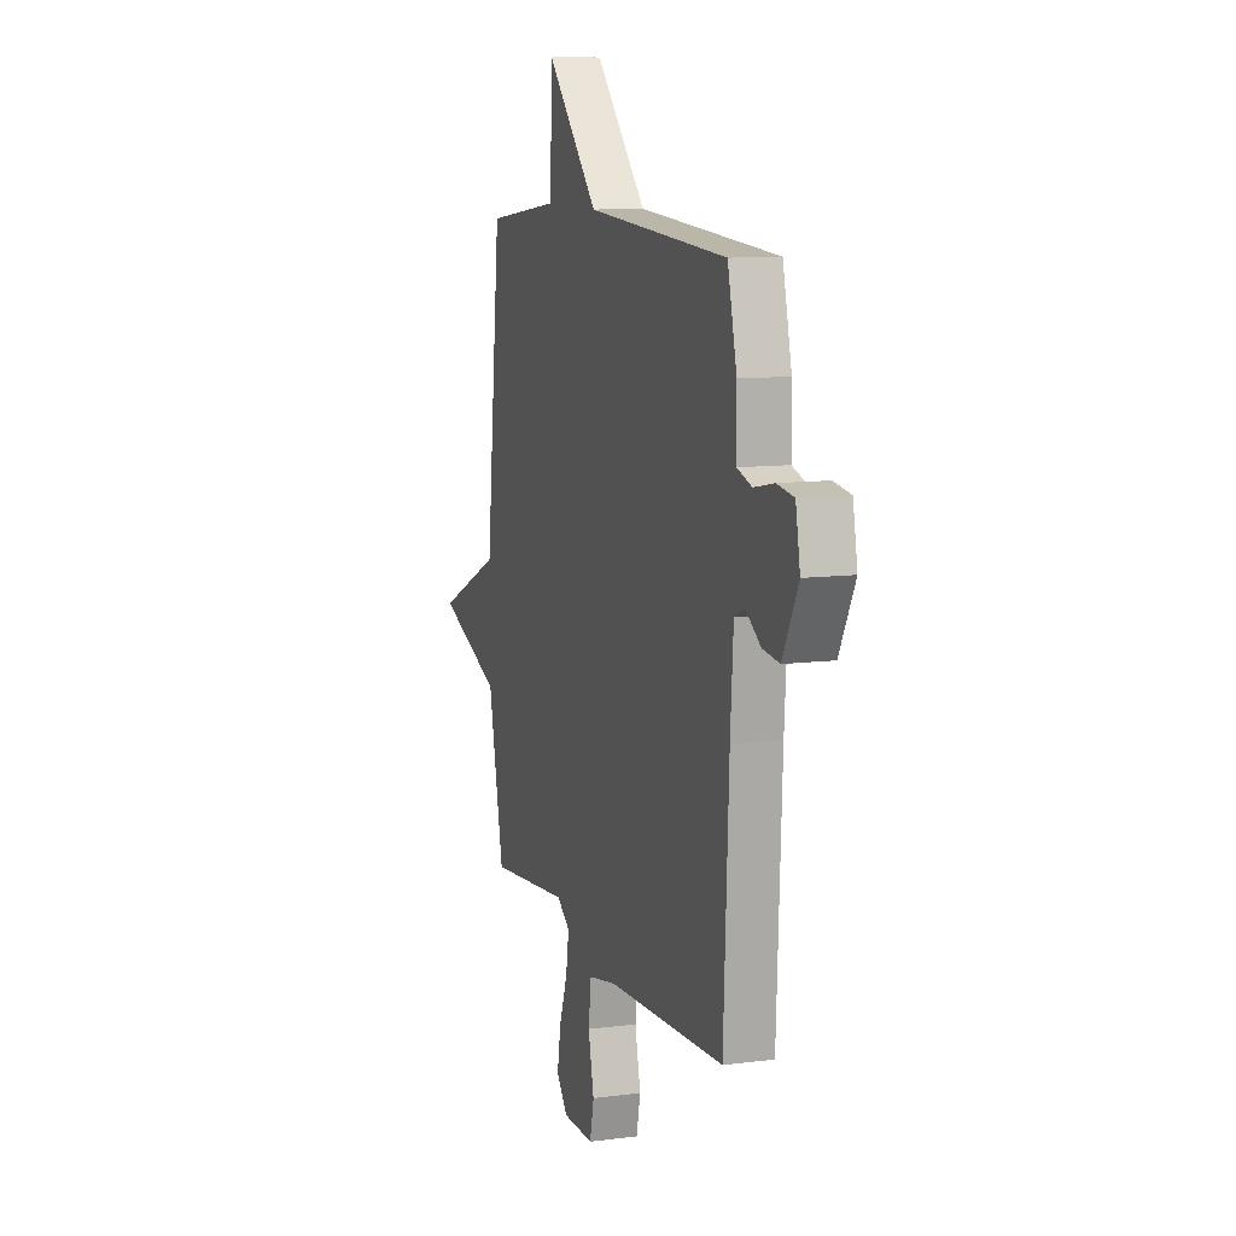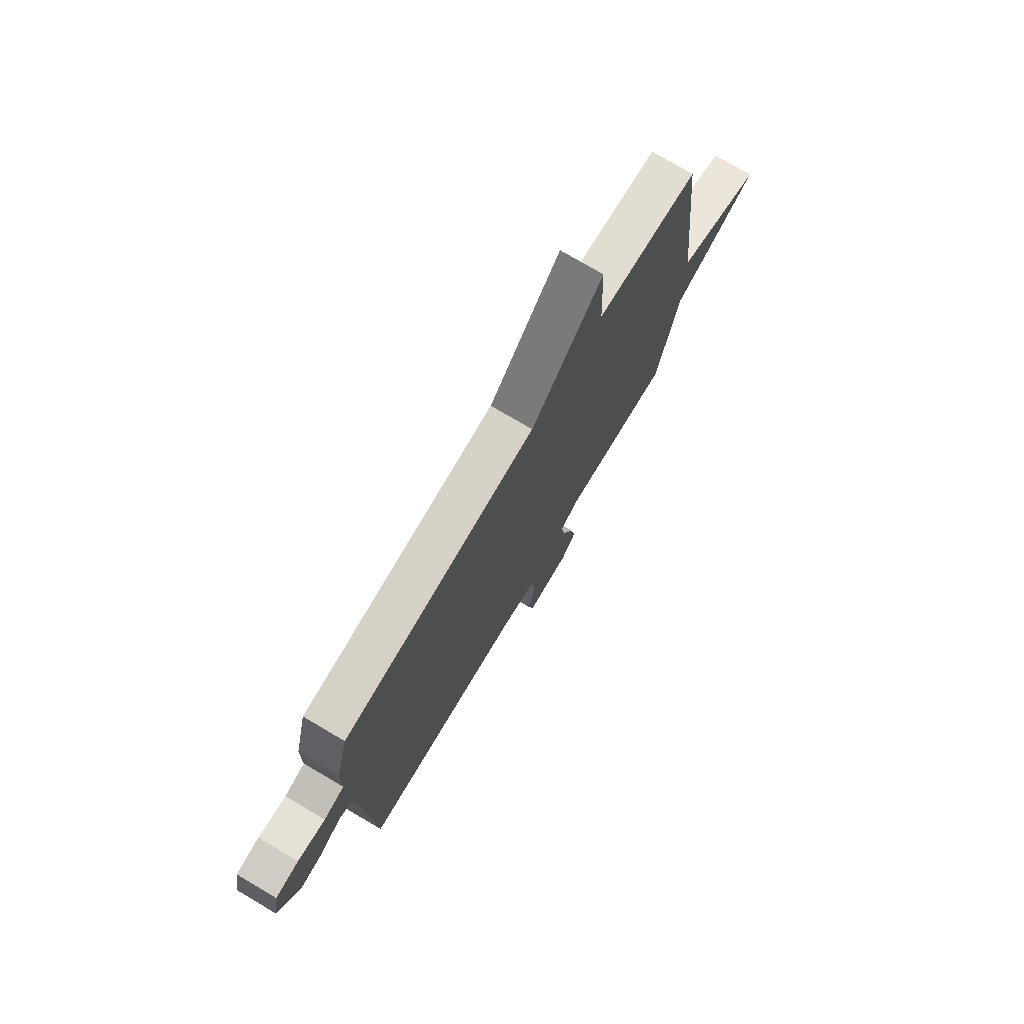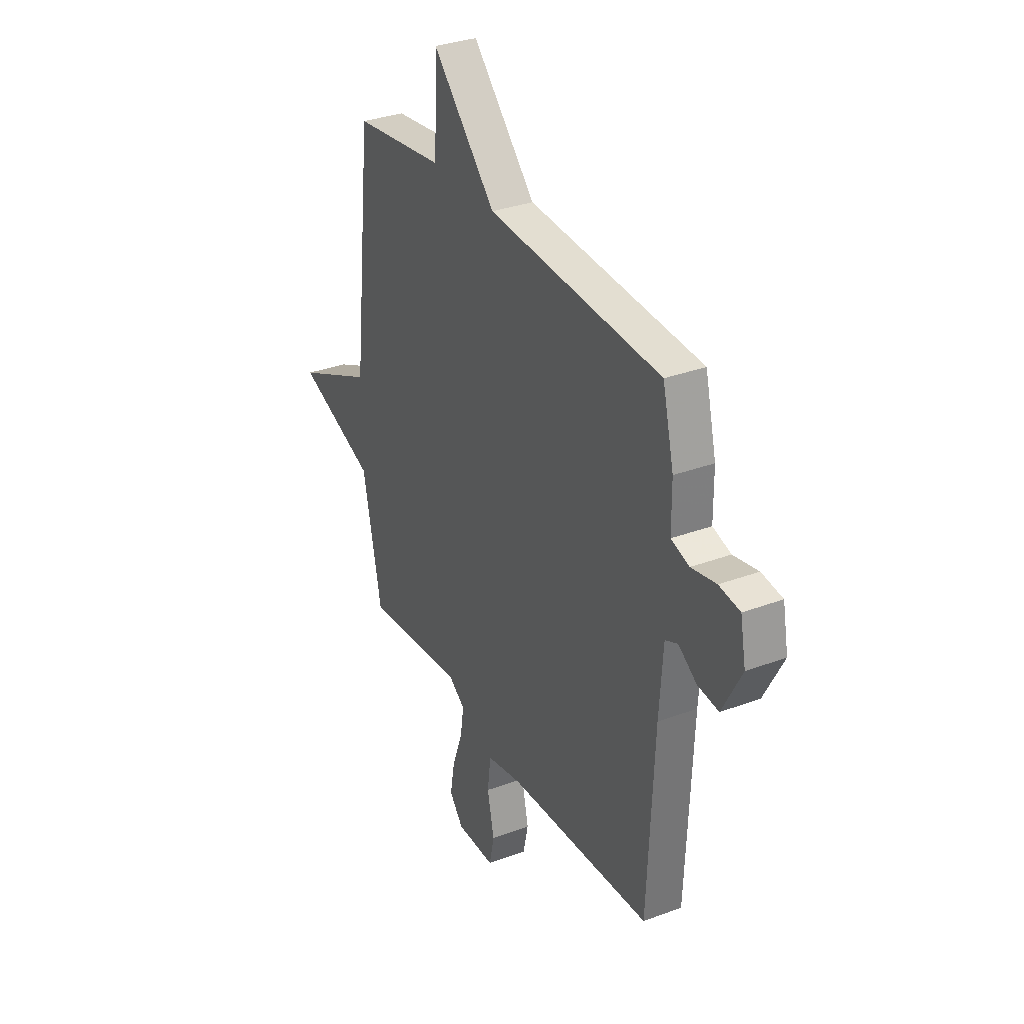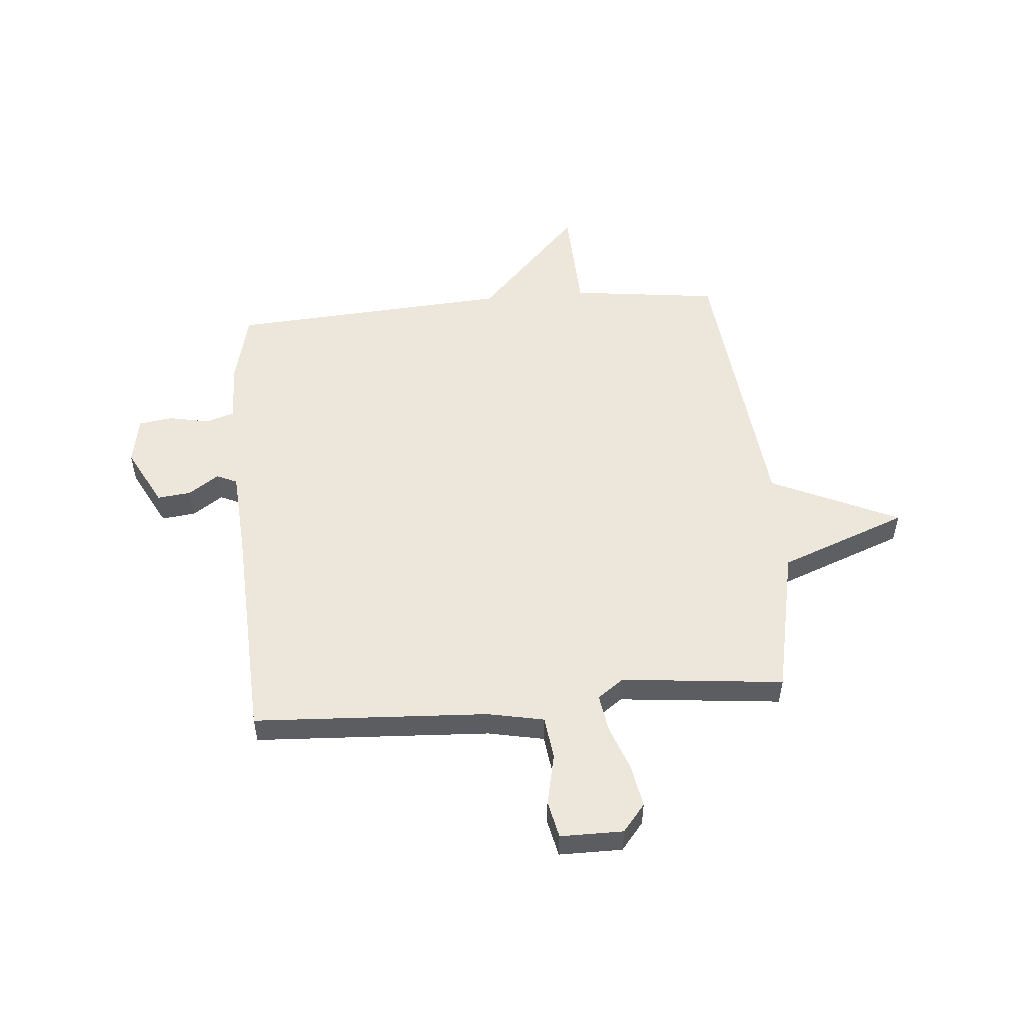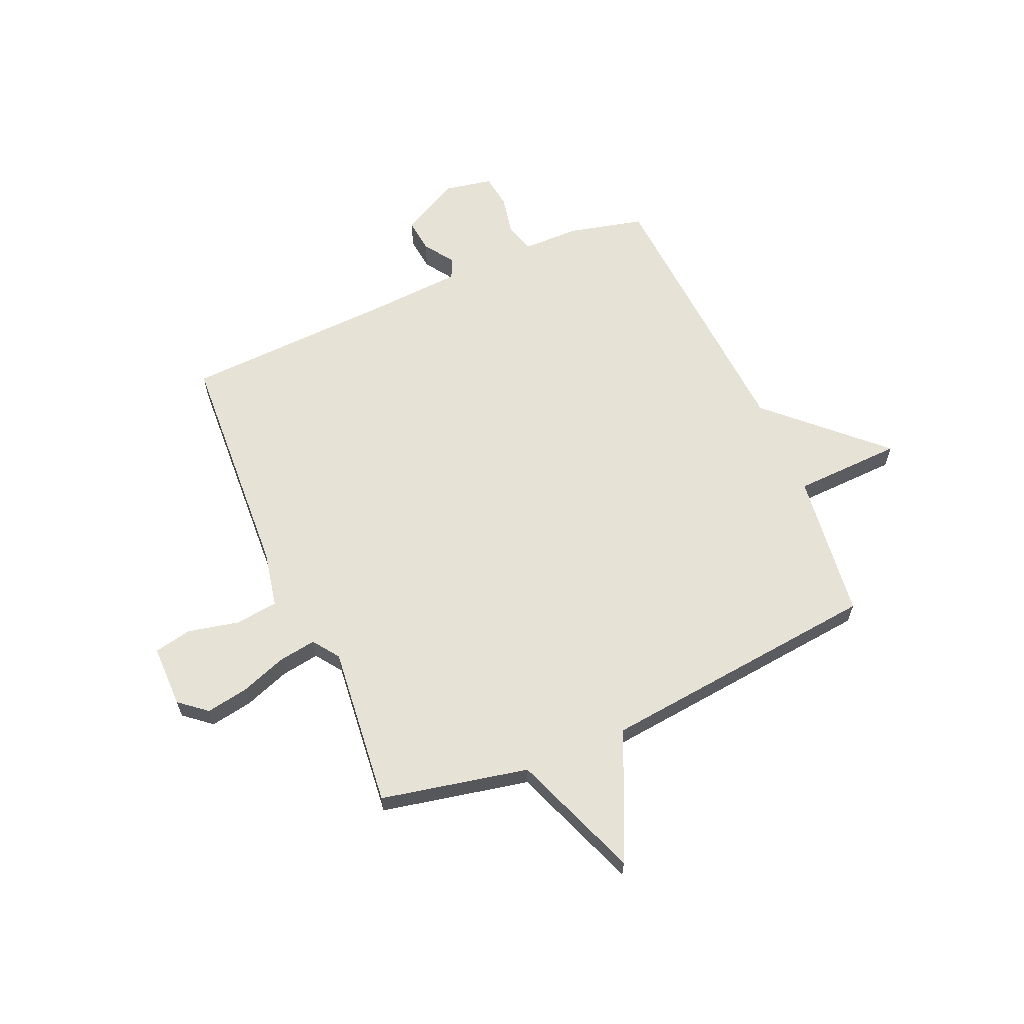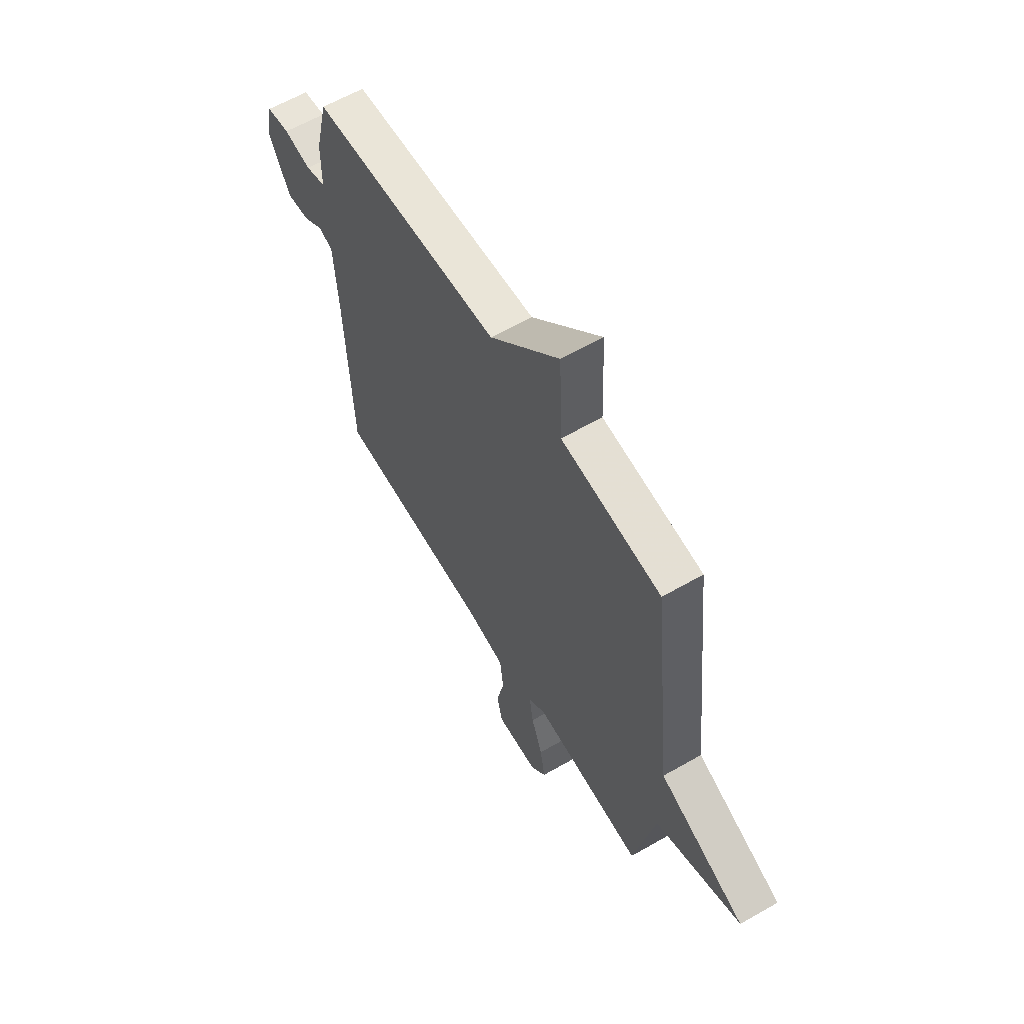
<metadata>
{"format":"obj","ext":"obj","renderer":"f3d","projection":"perspective","resolution":1024,"background":"white","views":[{"elev":10.3,"azim":71.9,"up":"+Z"},{"elev":75.7,"azim":120.6,"up":"+Z"},{"elev":32.4,"azim":62.5,"up":"+Z"},{"elev":52.9,"azim":175.1,"up":"+Y"},{"elev":62.9,"azim":-113.4,"up":"+Y"},{"elev":61.1,"azim":-120.4,"up":"+Z"}]}
</metadata>
<code>
v 0.5 0.07 0.5
v 0.534 0.07 0.36
v 0.535 0.07 0.254
v 0.59 0.07 0.237
v 0.665 0.07 0.252
v 0.728 0.07 0.243
v 0.745 0.07 0.154
v 0.687 0.07 0.044
v 0.624 0.07 0.051
v 0.568 0.07 0.089
v 0.53 0.07 0.072
v 0.519 0.07 -0.086
v 0.5 0.07 -0.5
v 0.063 0.07 -0.523
v -0.042 0.07 -0.544
v -0.052 0.07 -0.624
v -0.031 0.07 -0.72
v -0.046 0.07 -0.79
v -0.163 0.07 -0.79
v -0.205 0.07 -0.739
v -0.191 0.07 -0.66
v -0.16 0.07 -0.575
v -0.149 0.07 -0.504
v -0.198 0.07 -0.469
v -0.5 0.07 -0.5
v -0.557 0.07 -0.225
v -0.796 0.07 -0.134
v -0.557 0.07 -0.025
v -0.5 0.07 0.5
v -0.224 0.07 0.534
v -0.216 0.07 0.736
v -0.024 0.07 0.534
v 0.5 0 0.5
v 0.534 0 0.36
v 0.535 0 0.254
v 0.59 0 0.237
v 0.665 0 0.252
v 0.728 0 0.243
v 0.745 0 0.154
v 0.687 0 0.044
v 0.624 0 0.051
v 0.568 0 0.089
v 0.53 0 0.072
v 0.519 0 -0.086
v 0.5 0 -0.5
v 0.063 0 -0.523
v -0.042 0 -0.544
v -0.052 0 -0.624
v -0.031 0 -0.72
v -0.046 0 -0.79
v -0.163 0 -0.79
v -0.205 0 -0.739
v -0.191 0 -0.66
v -0.16 0 -0.575
v -0.149 0 -0.504
v -0.198 0 -0.469
v -0.5 0 -0.5
v -0.557 0 -0.225
v -0.796 0 -0.134
v -0.557 0 -0.025
v -0.5 0 0.5
v -0.224 0 0.534
v -0.216 0 0.736
v -0.024 0 0.534
f 30 31 32
f 1 2 3
f 32 1 3
f 30 32 3
f 29 30 3
f 28 29 3
f 28 3 4
f 27 28 4
f 26 27 4
f 4 5 6
f 26 4 6
f 25 26 6
f 24 25 6
f 23 24 6
f 20 21 22
f 19 20 22
f 18 19 22
f 17 18 22
f 16 17 22
f 15 16 22 23
f 14 15 23
f 12 13 14 23
f 11 12 23
f 8 9 10
f 7 8 10
f 6 7 10
f 6 10 11
f 6 11 23
f 64 63 62
f 35 34 33
f 35 33 64
f 35 64 62
f 35 62 61
f 35 61 60
f 36 35 60
f 36 60 59
f 36 59 58
f 38 37 36
f 38 36 58
f 38 58 57
f 38 57 56
f 38 56 55
f 54 53 52
f 54 52 51
f 54 51 50
f 54 50 49
f 54 49 48
f 55 54 48 47
f 55 47 46
f 55 46 45 44
f 55 44 43
f 42 41 40
f 42 40 39
f 42 39 38
f 43 42 38
f 55 43 38
f 1 33 34 2
f 2 34 35 3
f 3 35 36 4
f 4 36 37 5
f 5 37 38 6
f 6 38 39 7
f 7 39 40 8
f 8 40 41 9
f 9 41 42 10
f 10 42 43 11
f 11 43 44 12
f 12 44 45 13
f 13 45 46 14
f 14 46 47 15
f 15 47 48 16
f 16 48 49 17
f 17 49 50 18
f 18 50 51 19
f 19 51 52 20
f 20 52 53 21
f 21 53 54 22
f 22 54 55 23
f 23 55 56 24
f 24 56 57 25
f 25 57 58 26
f 26 58 59 27
f 27 59 60 28
f 28 60 61 29
f 29 61 62 30
f 30 62 63 31
f 31 63 64 32
f 32 64 33 1

</code>
